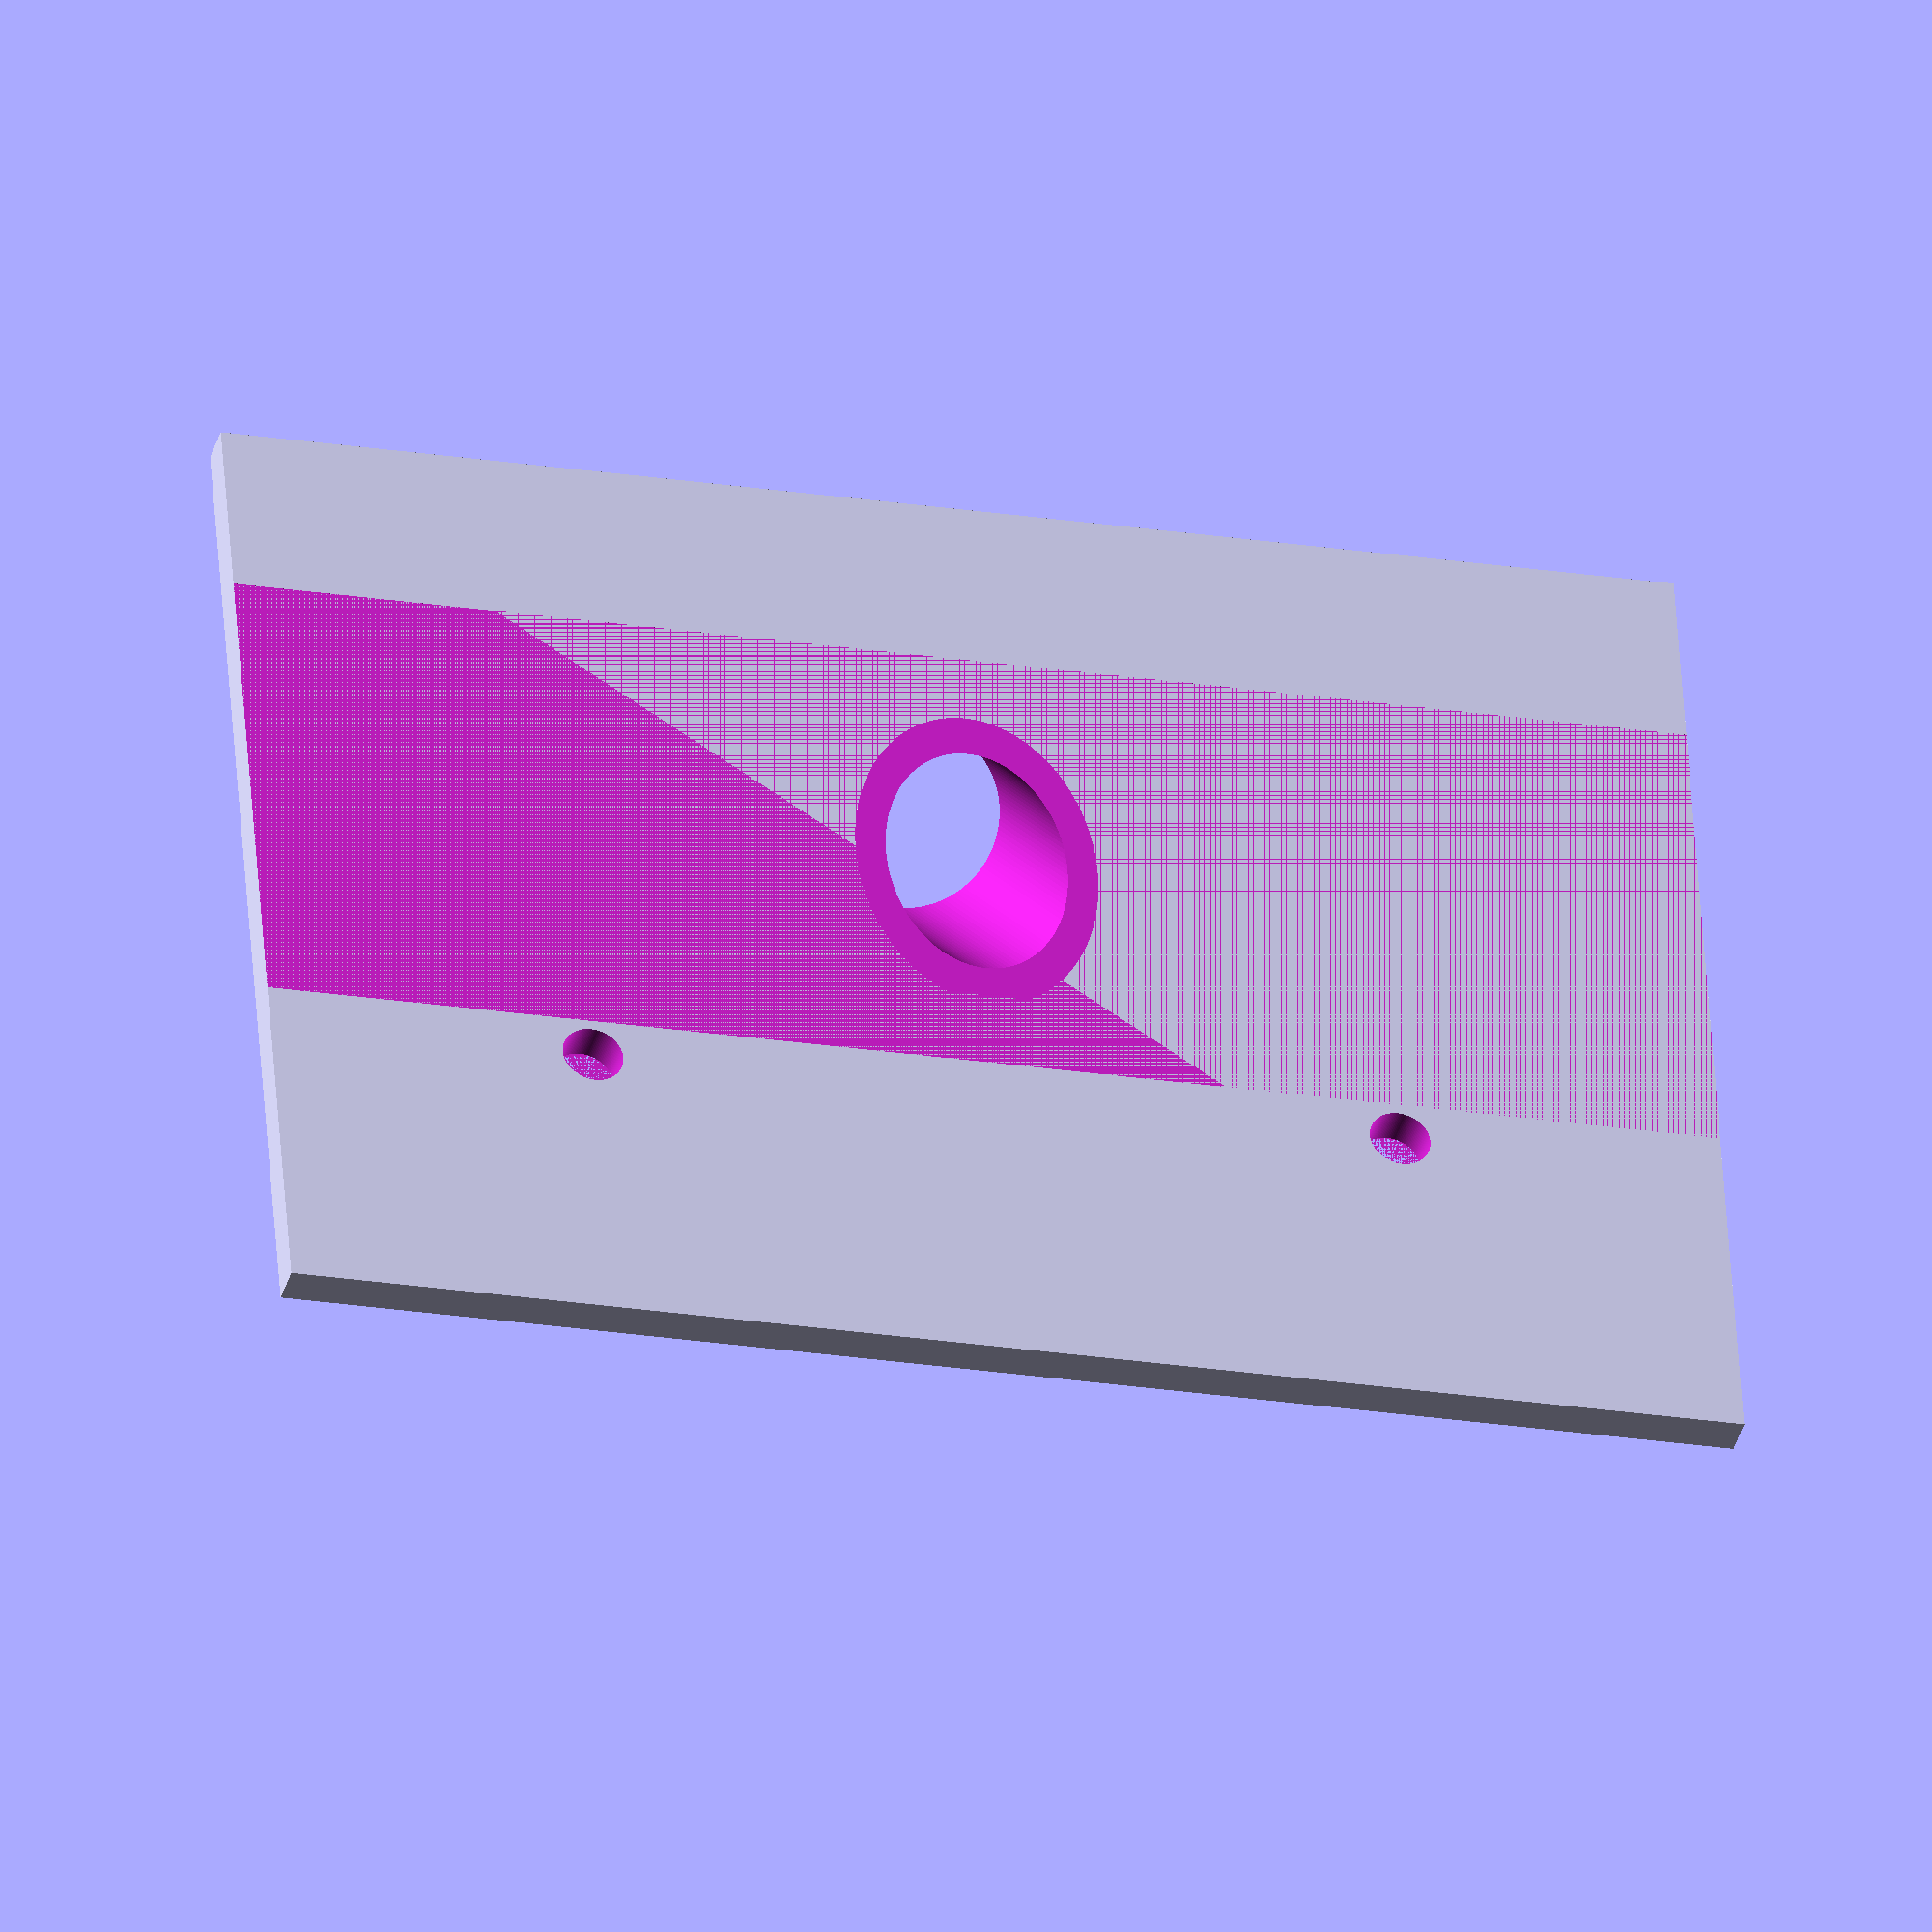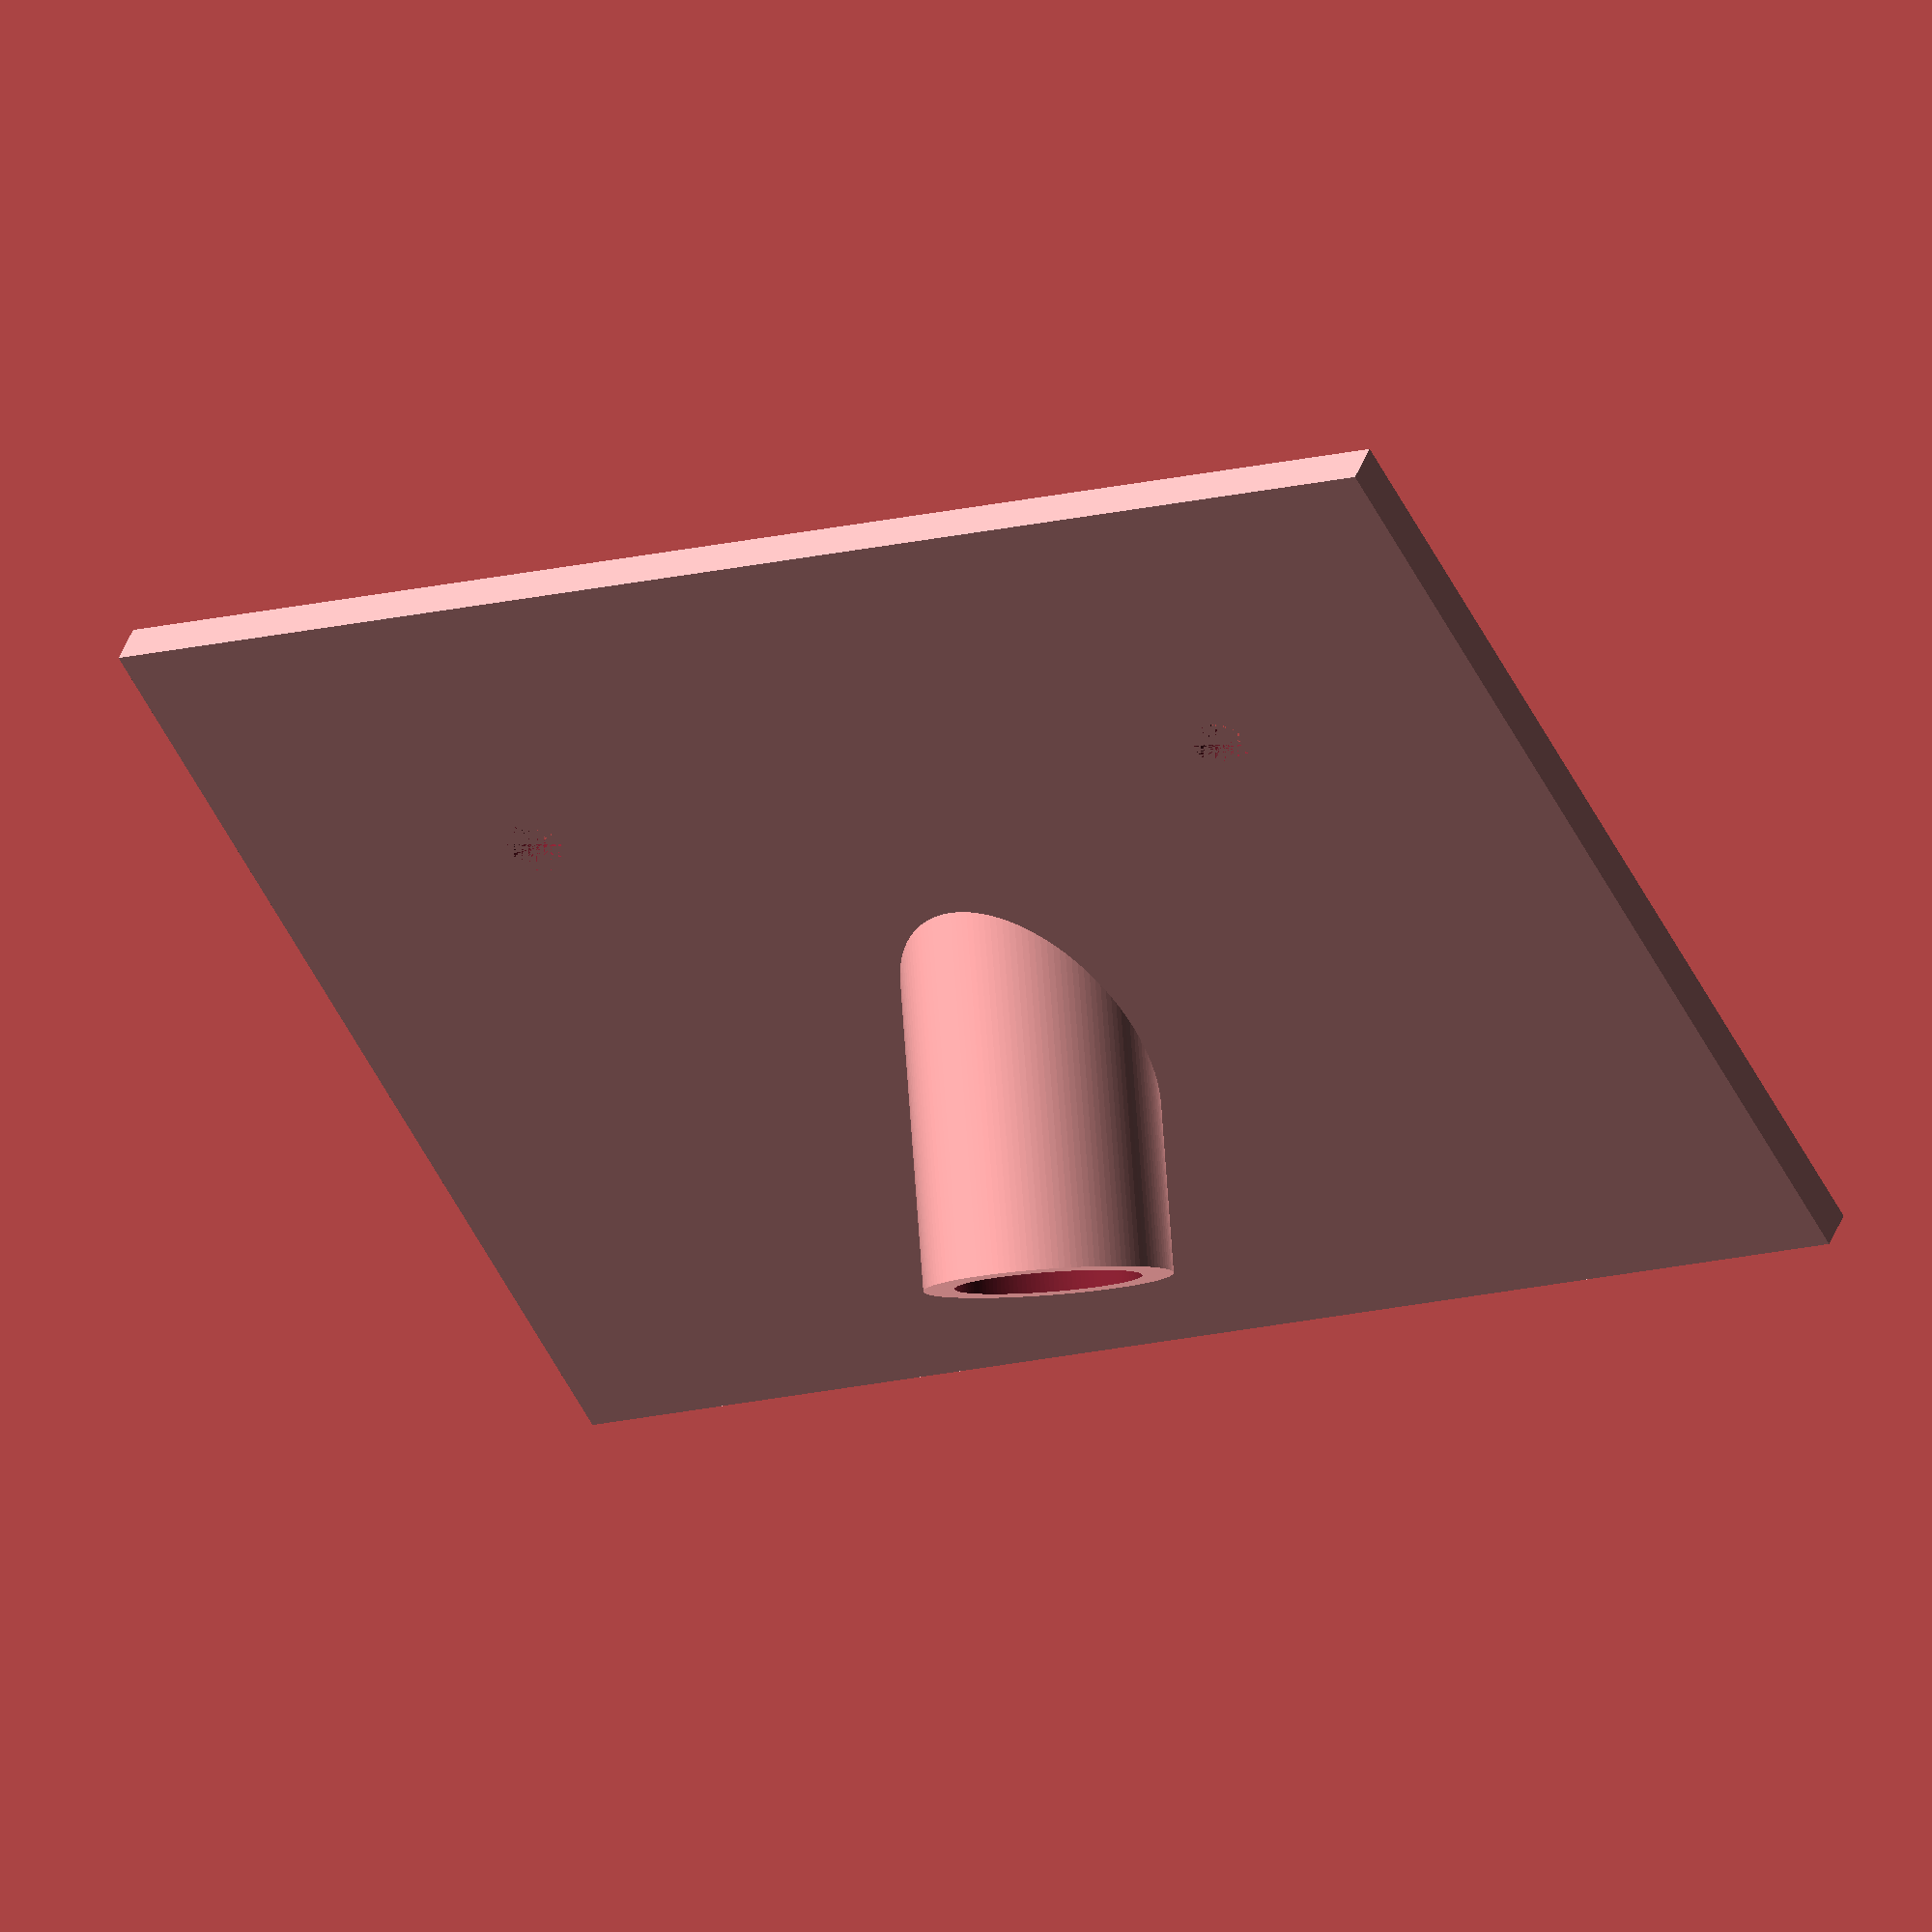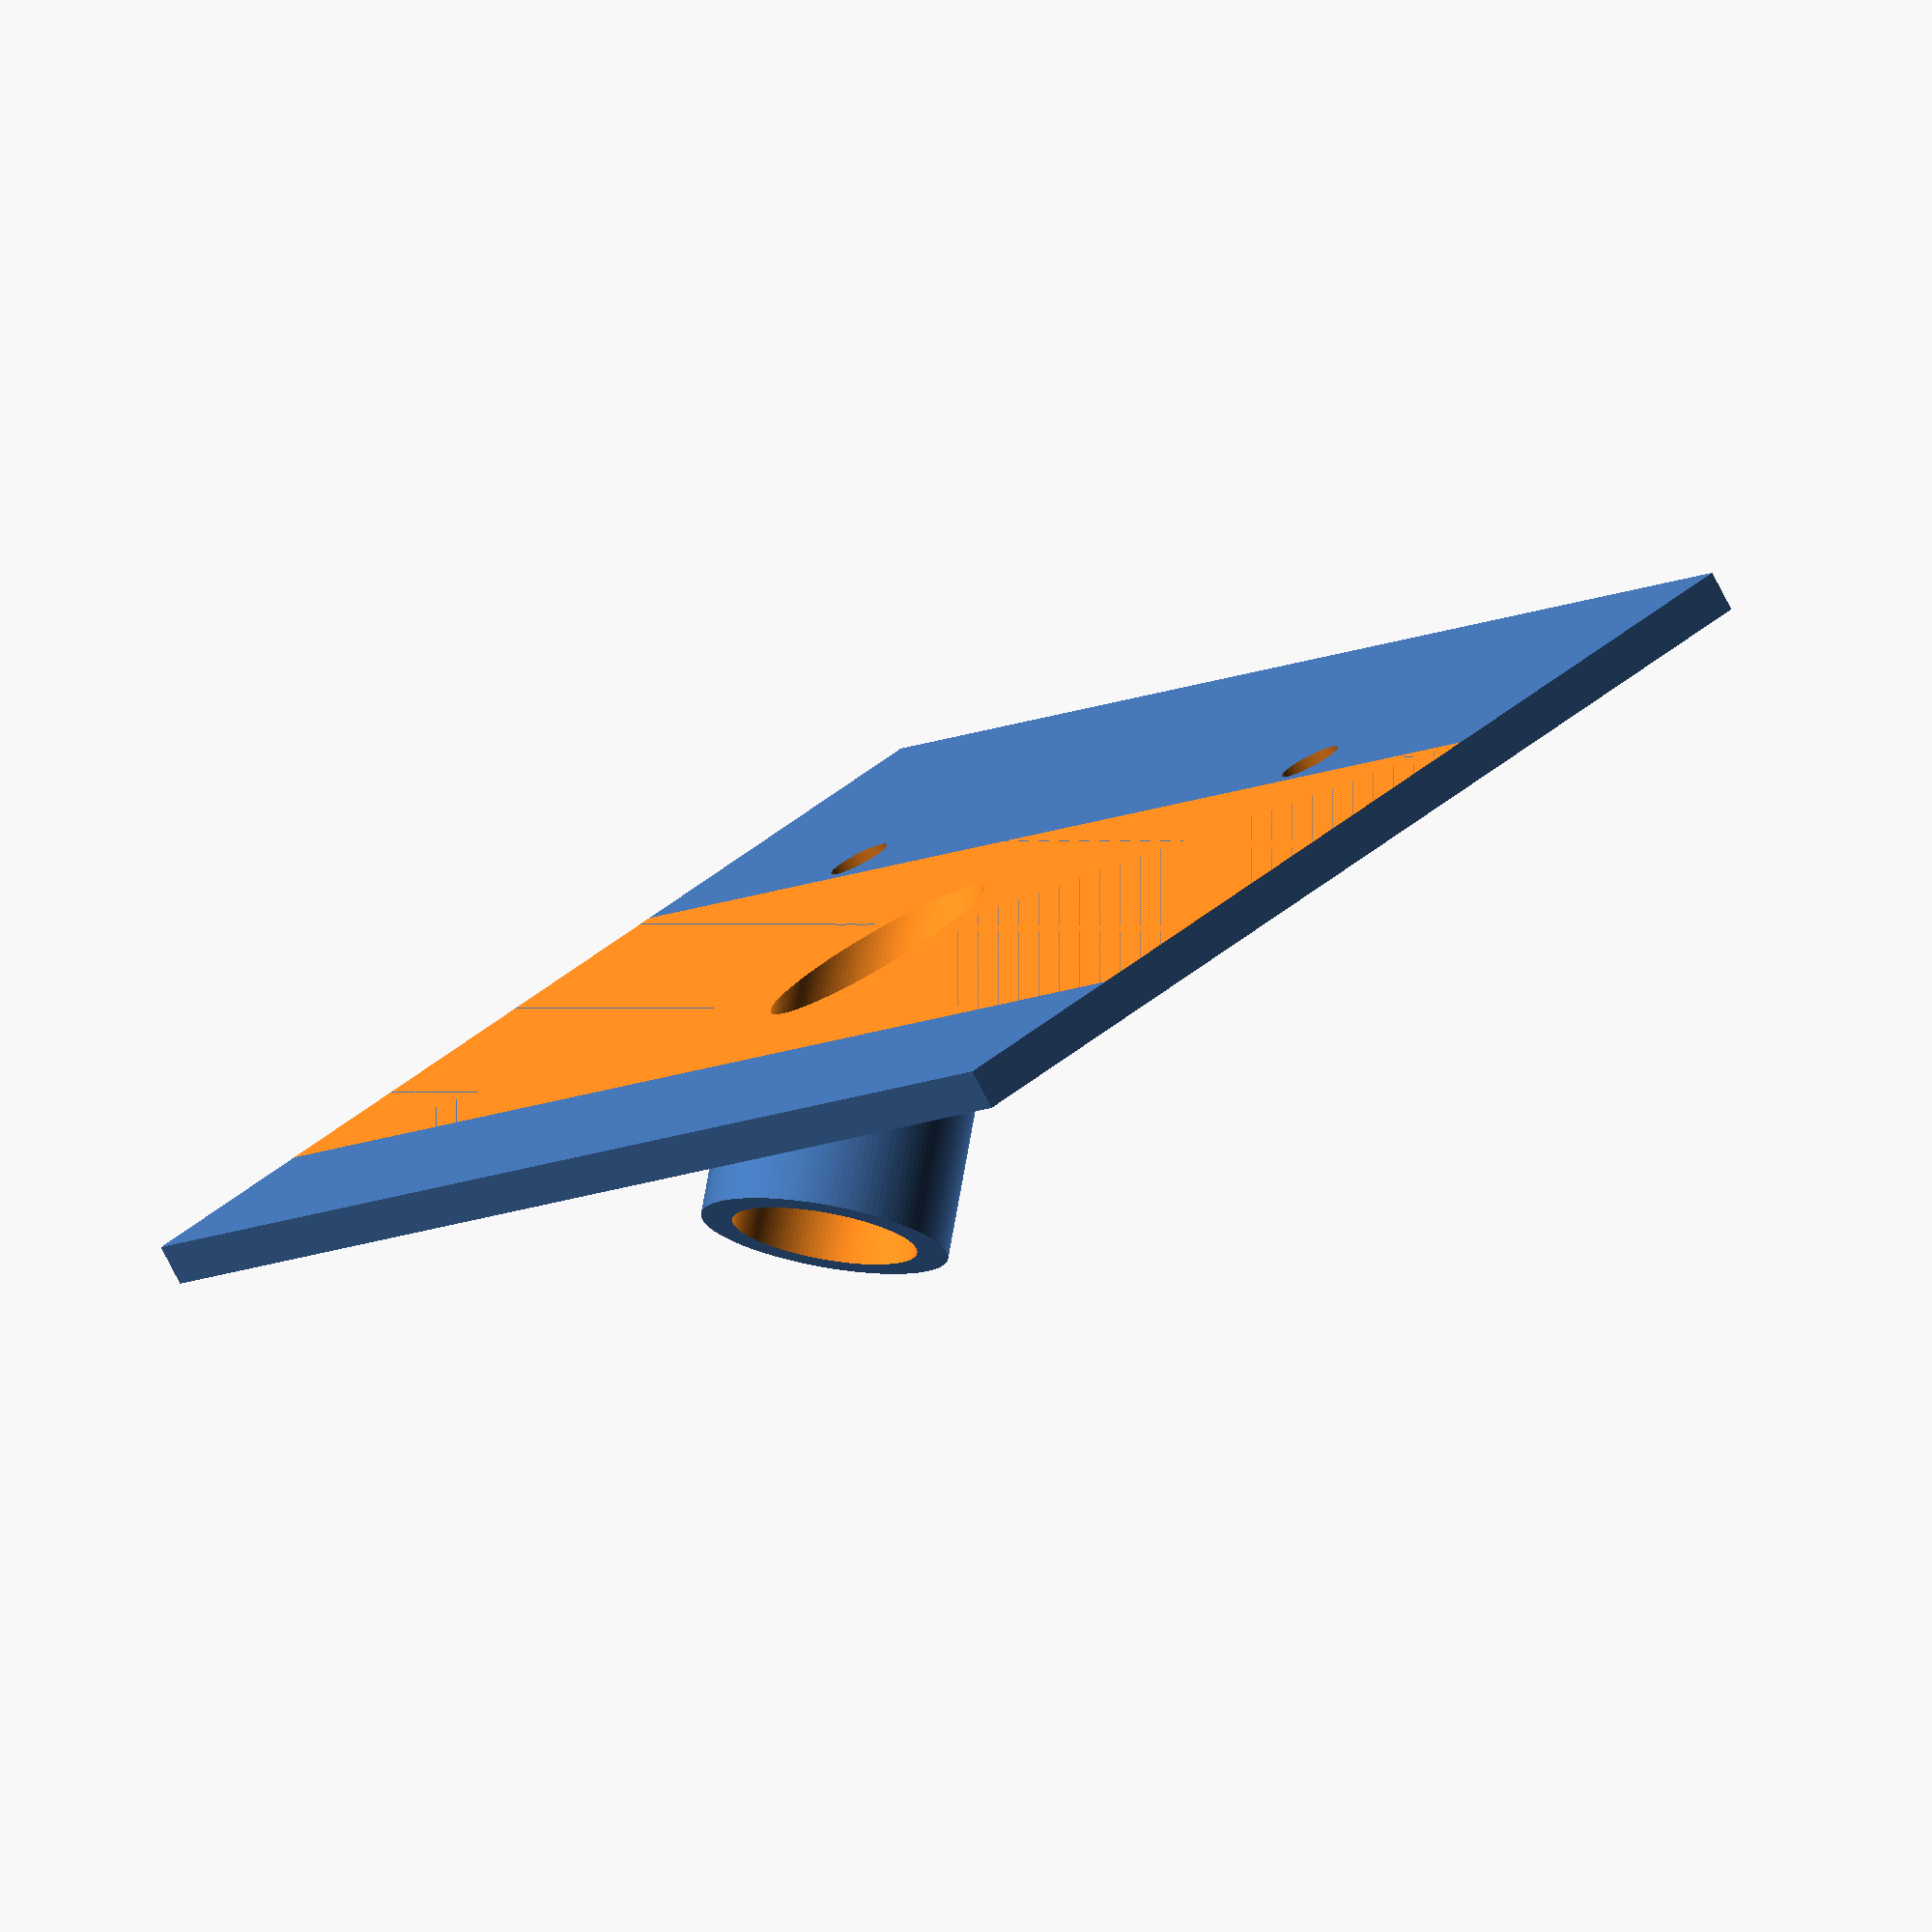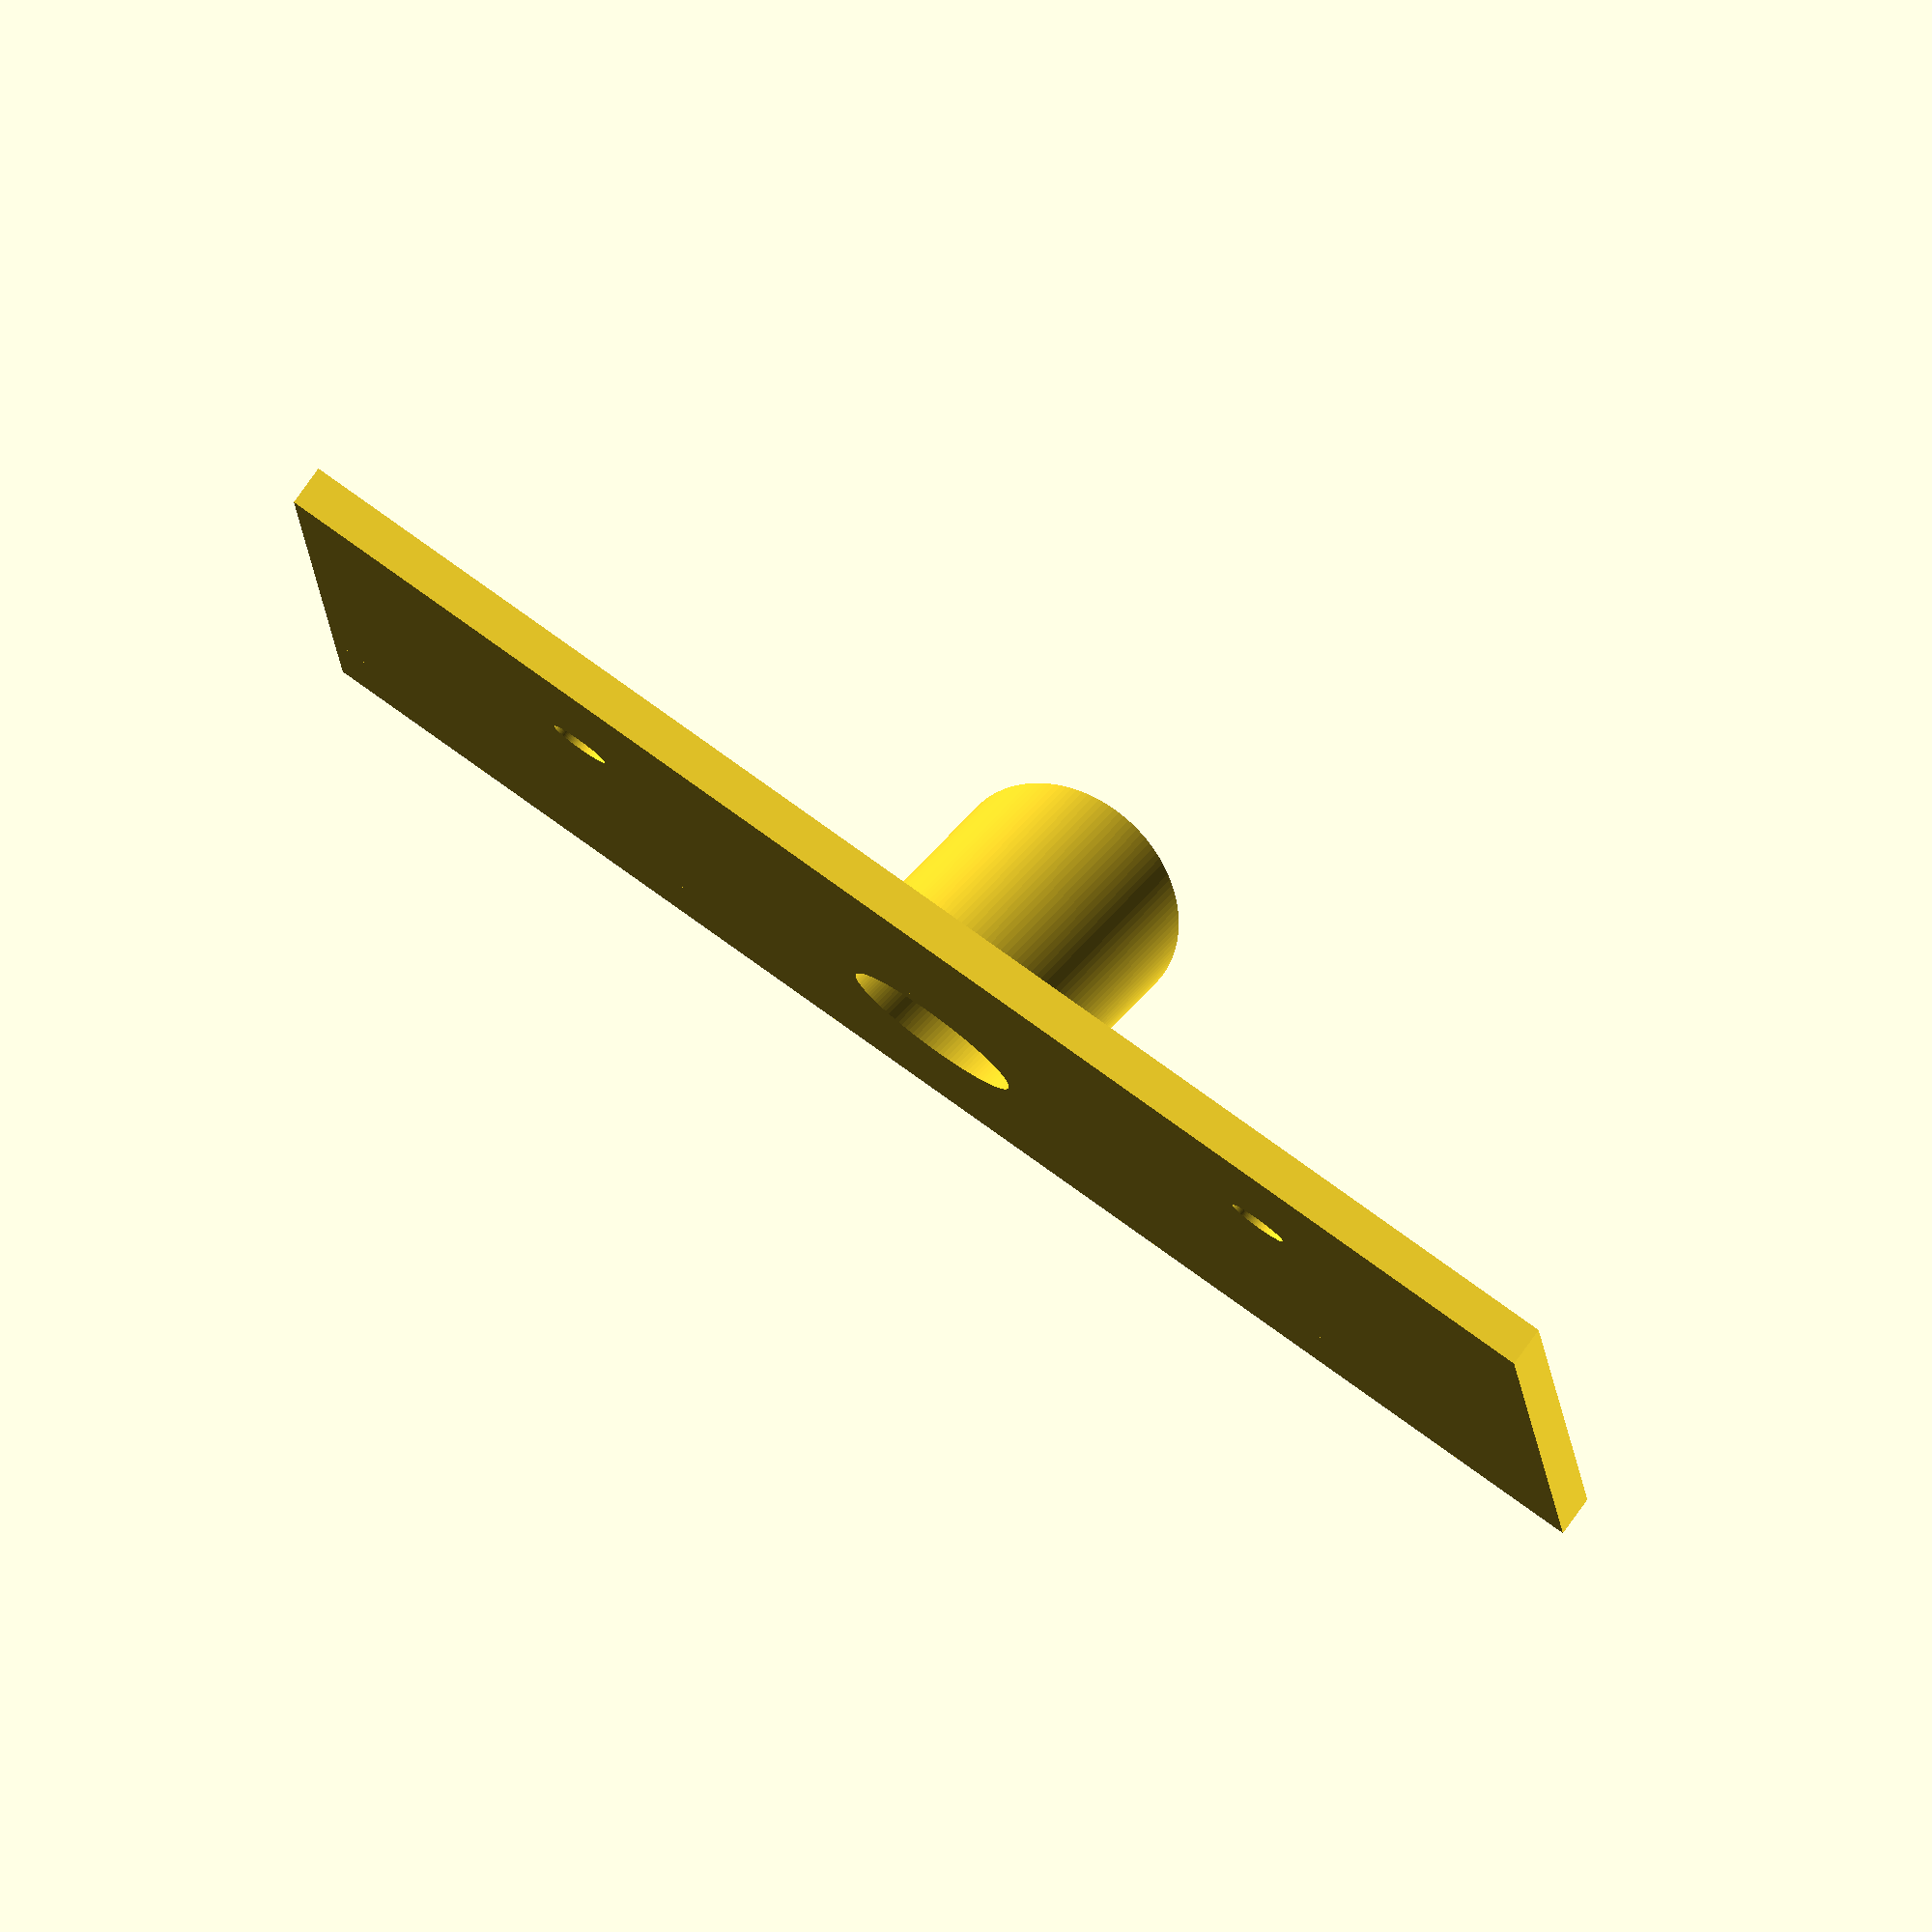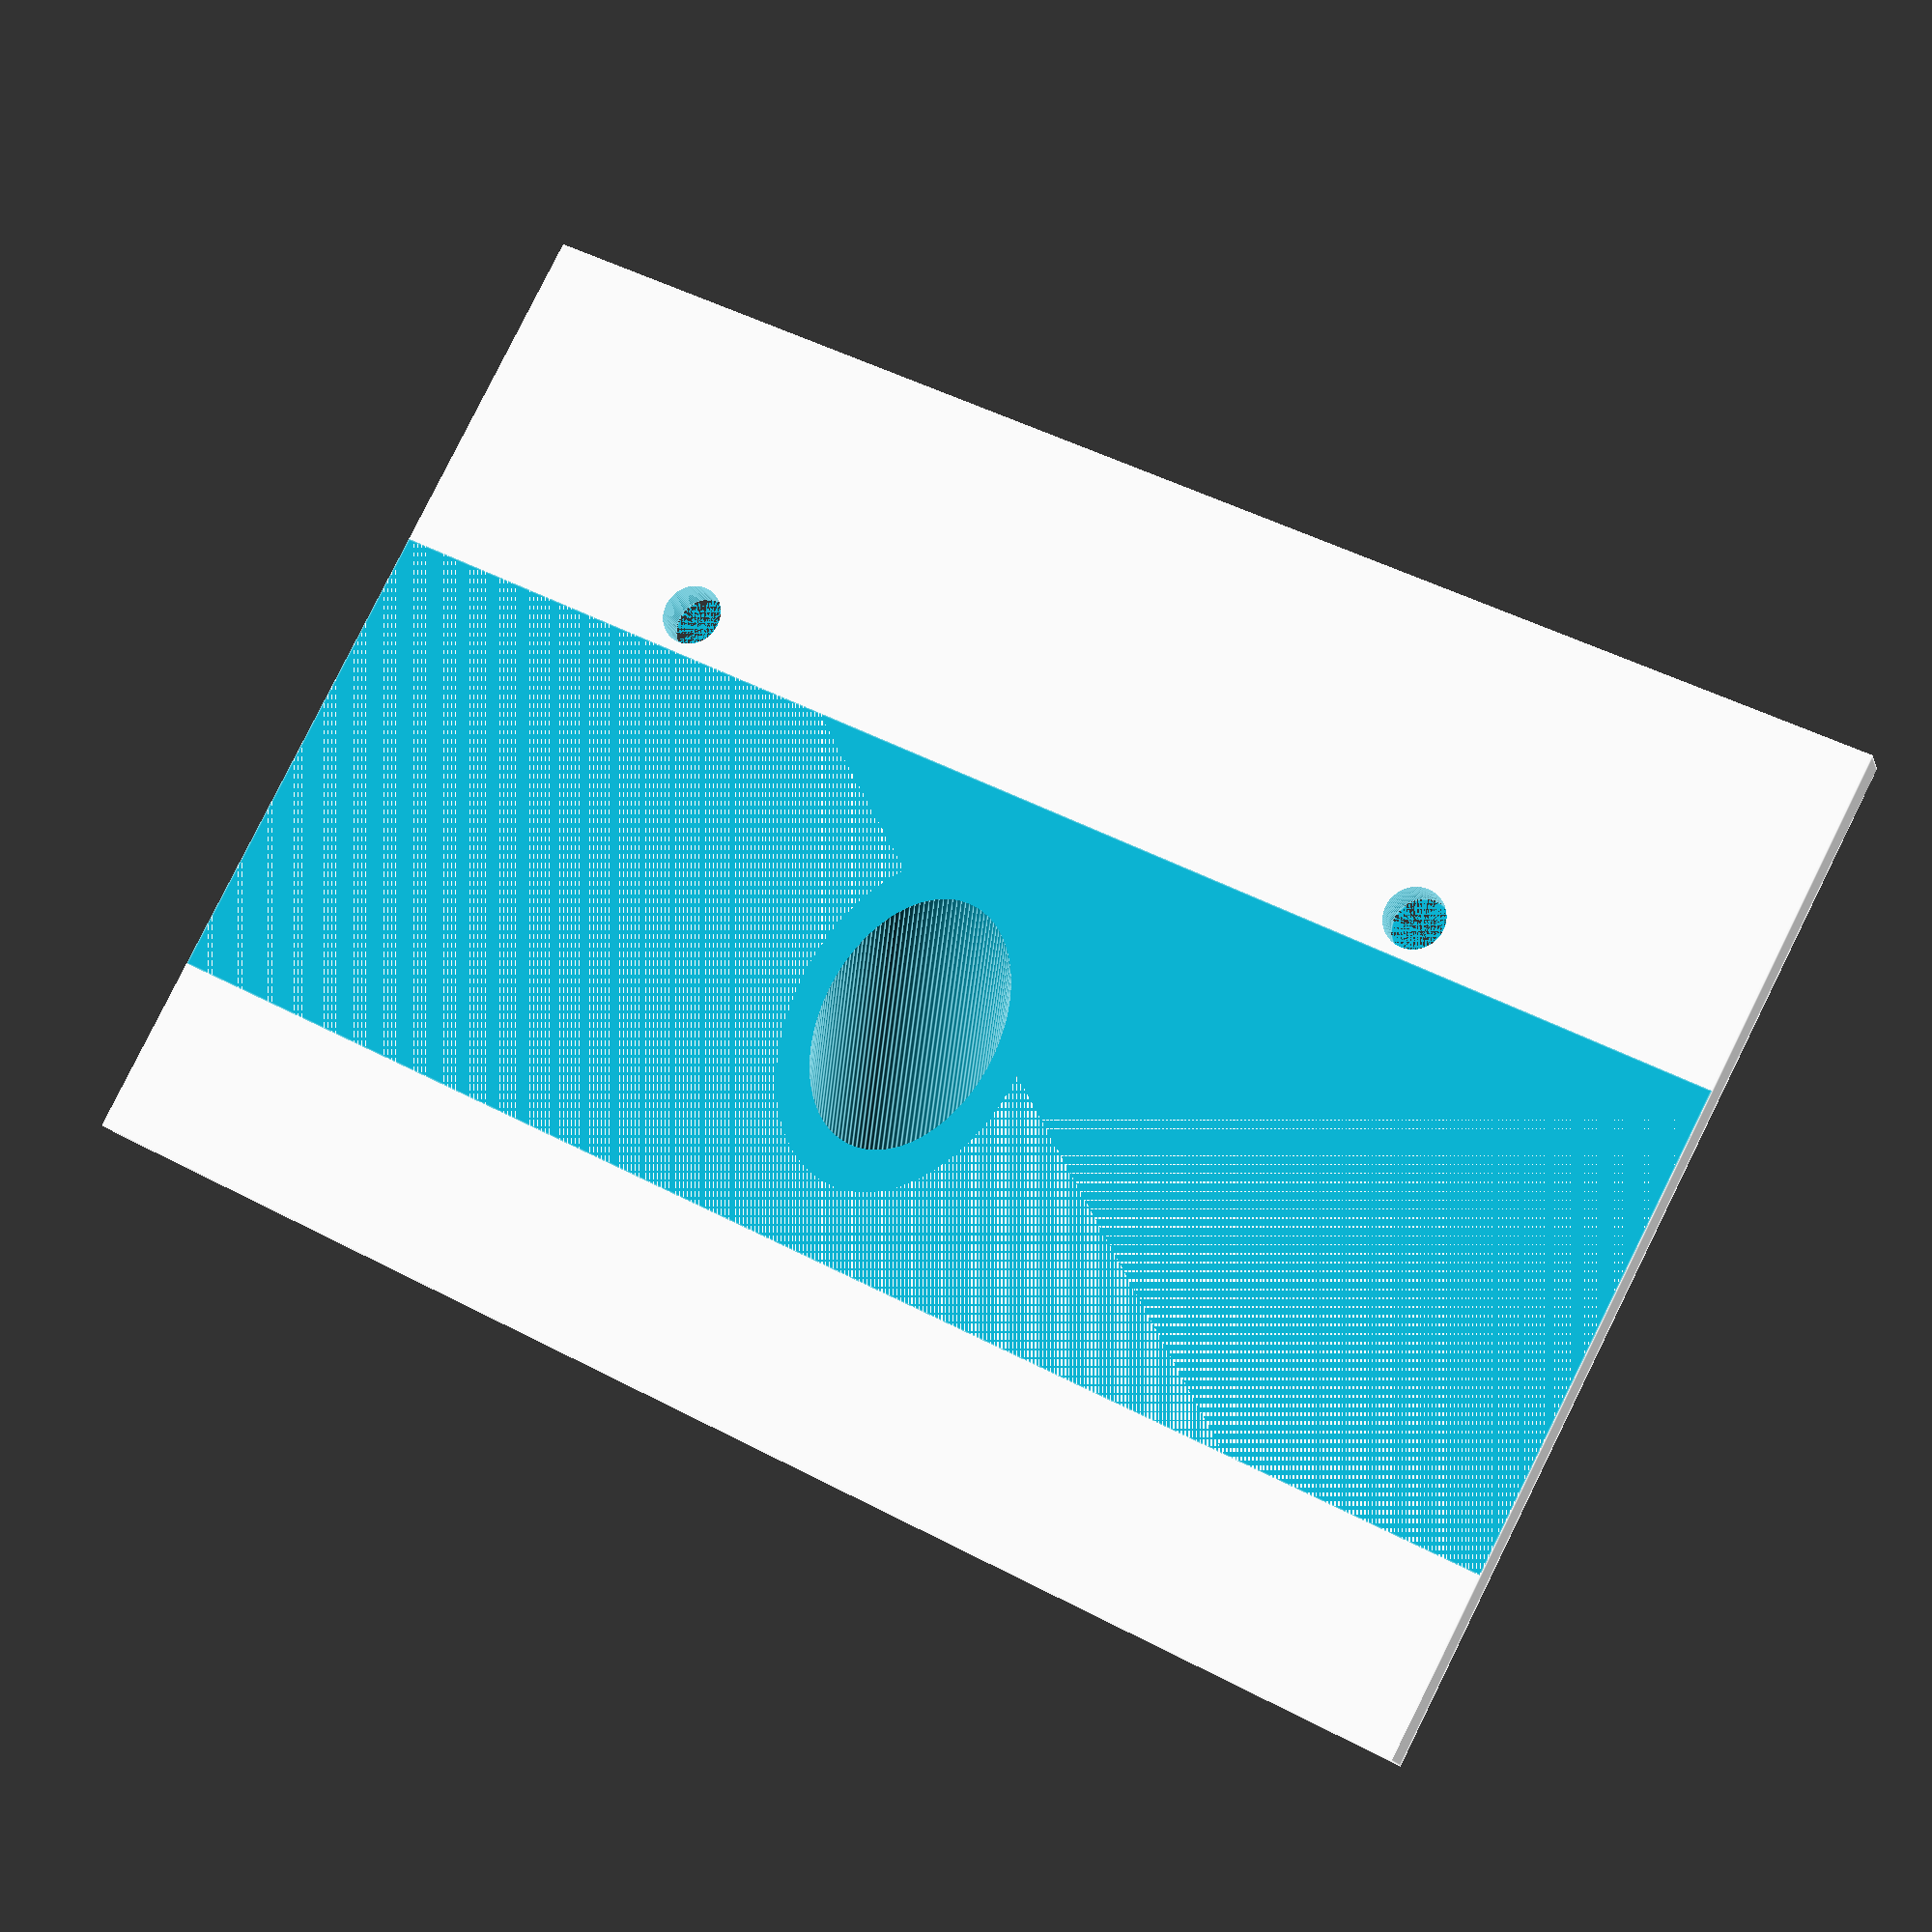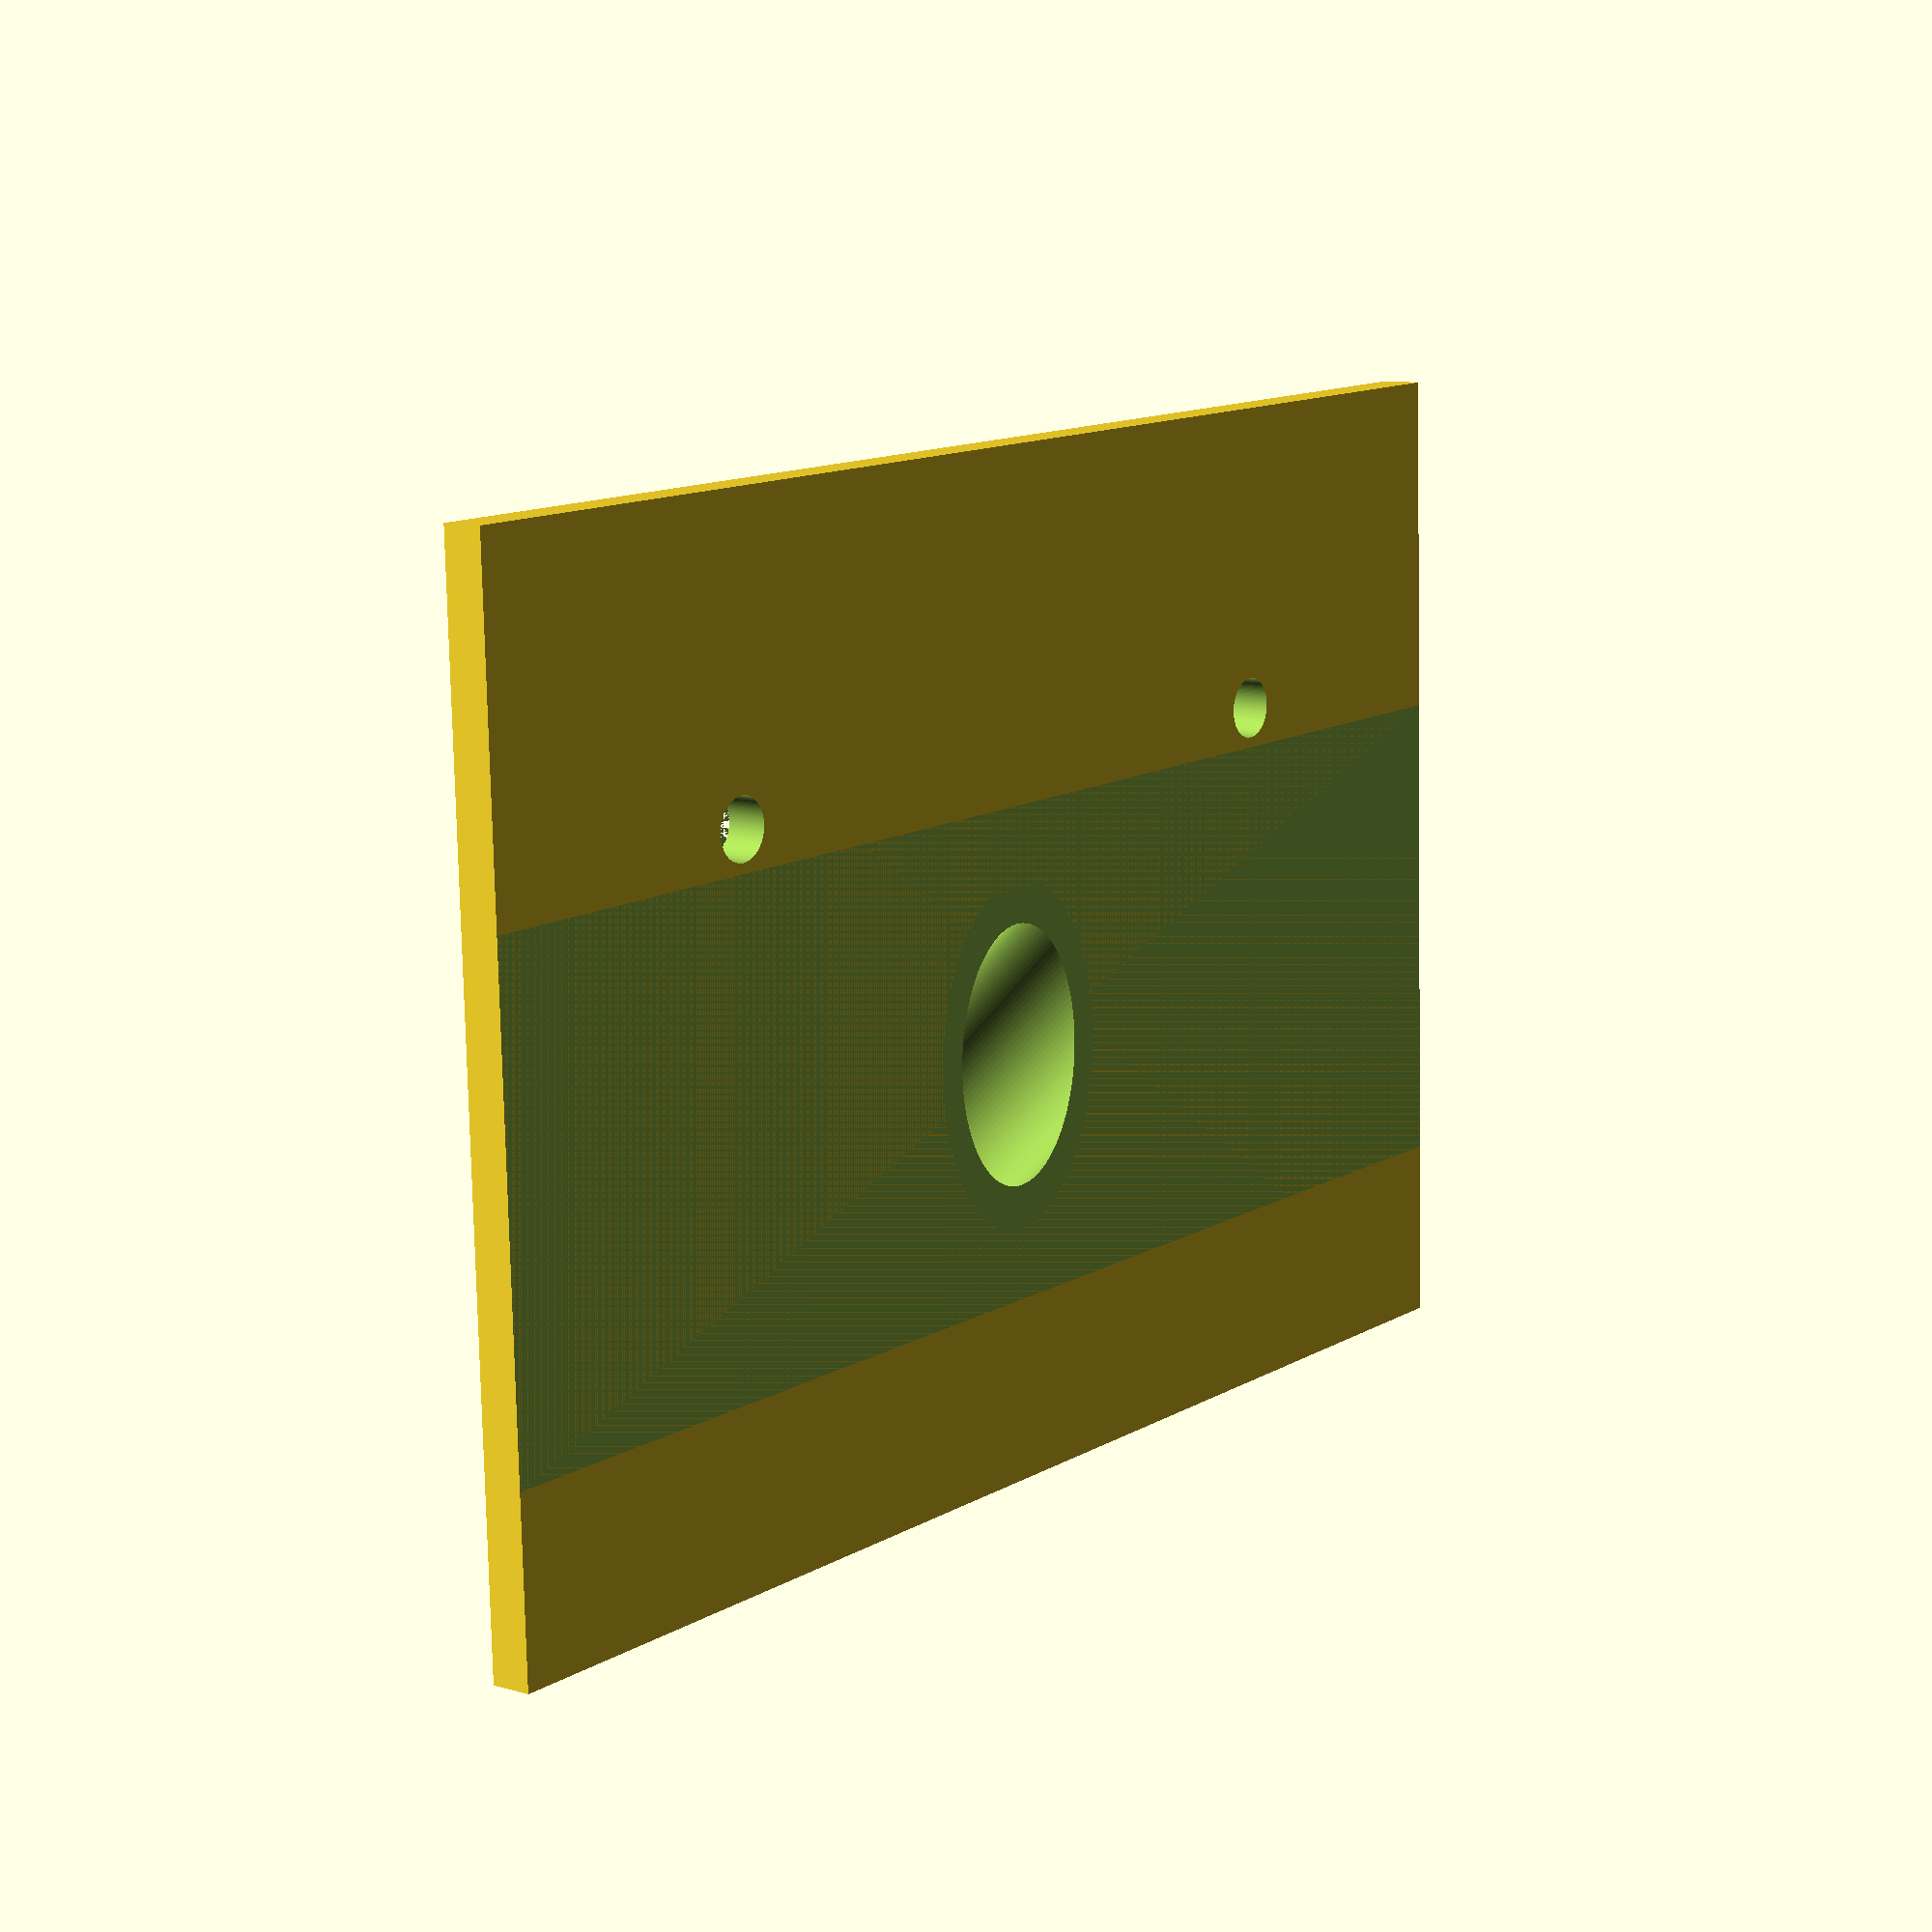
<openscad>
overlap=0.001;
$fn=128;

// panel dimensions
pwidth=72;
pthick=2;
pheight=50;

// tube dimensions
tlength=20;
tOD = 12;
tID = 9;
tube_protrude=4;

clipfrontdepth=10;


panelwithhole();
// hole();
//clipfront();

//screwhole();

module panelwithhole()
{
    difference()
    {
        union()
        {
            panel();
            
            translate([0,0,-tube_protrude])
            rotate([45,0,0])
            tube();
        }
        
        clipfront();
        
        translate([0,0,-tube_protrude])
        rotate([45,0,0])
        hole();
        
        translate([20,0,0])
        screwhole();
        
        translate([-20,0,0])
        screwhole();
    }
}

module panel()
{
    translate([0,0,pthick/2])
    cube(size=[pwidth,pheight,pthick], center=true);
}

module tube()
{
    cylinder(h=tlength, d=tOD);
}

module hole()
{
    cylinder(h=tlength+pthick+1, d=tID);
}

module clipfront()
{
    translate([0,-tube_protrude,-clipfrontdepth/2])
    cube(size=[pwidth,tOD*2,clipfrontdepth], center=true);

}

module screwhole()
{
    translate([0,10,-2])
    cylinder(h=pthick*2, d=3);
}
</openscad>
<views>
elev=217.4 azim=4.0 roll=14.9 proj=o view=wireframe
elev=134.4 azim=151.1 roll=159.6 proj=o view=solid
elev=258.7 azim=127.3 roll=332.7 proj=o view=solid
elev=277.4 azim=3.3 roll=215.8 proj=o view=wireframe
elev=196.3 azim=152.4 roll=343.7 proj=p view=edges
elev=169.9 azim=182.0 roll=53.0 proj=p view=wireframe
</views>
